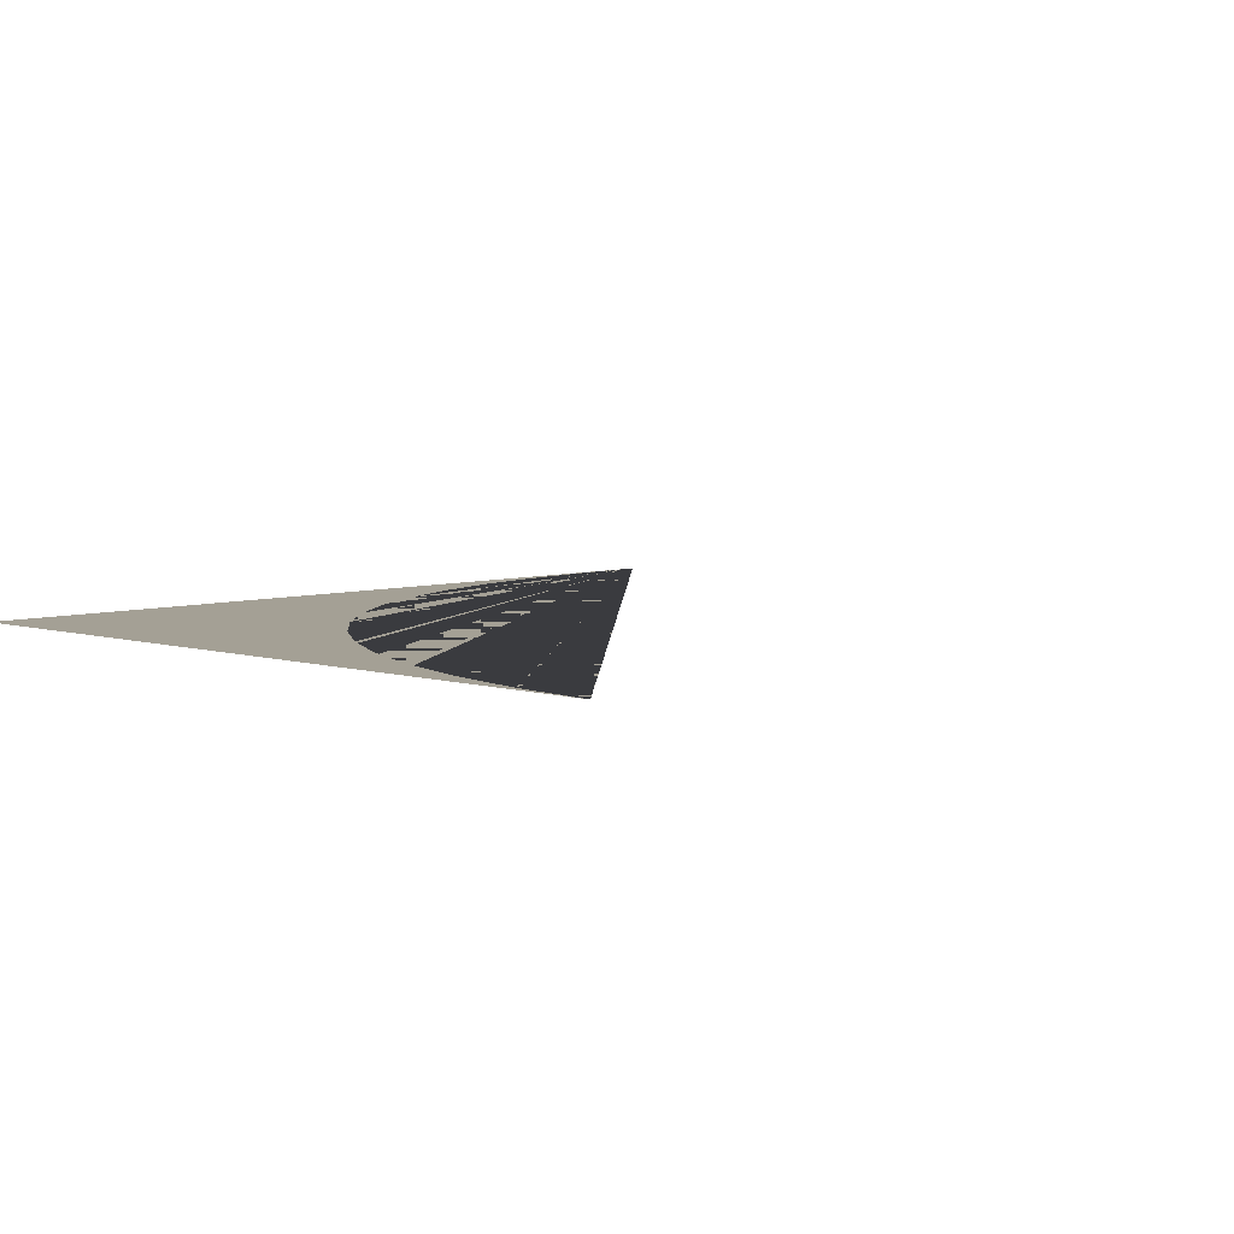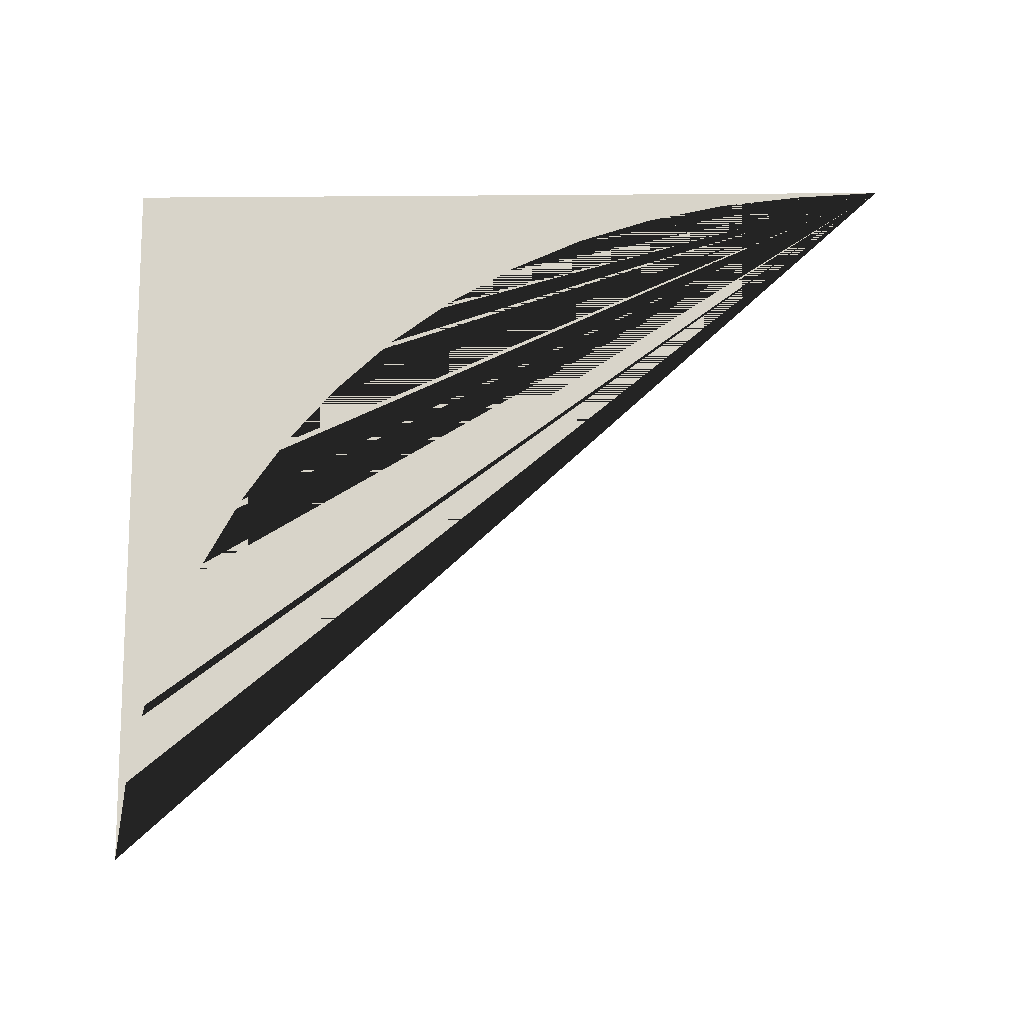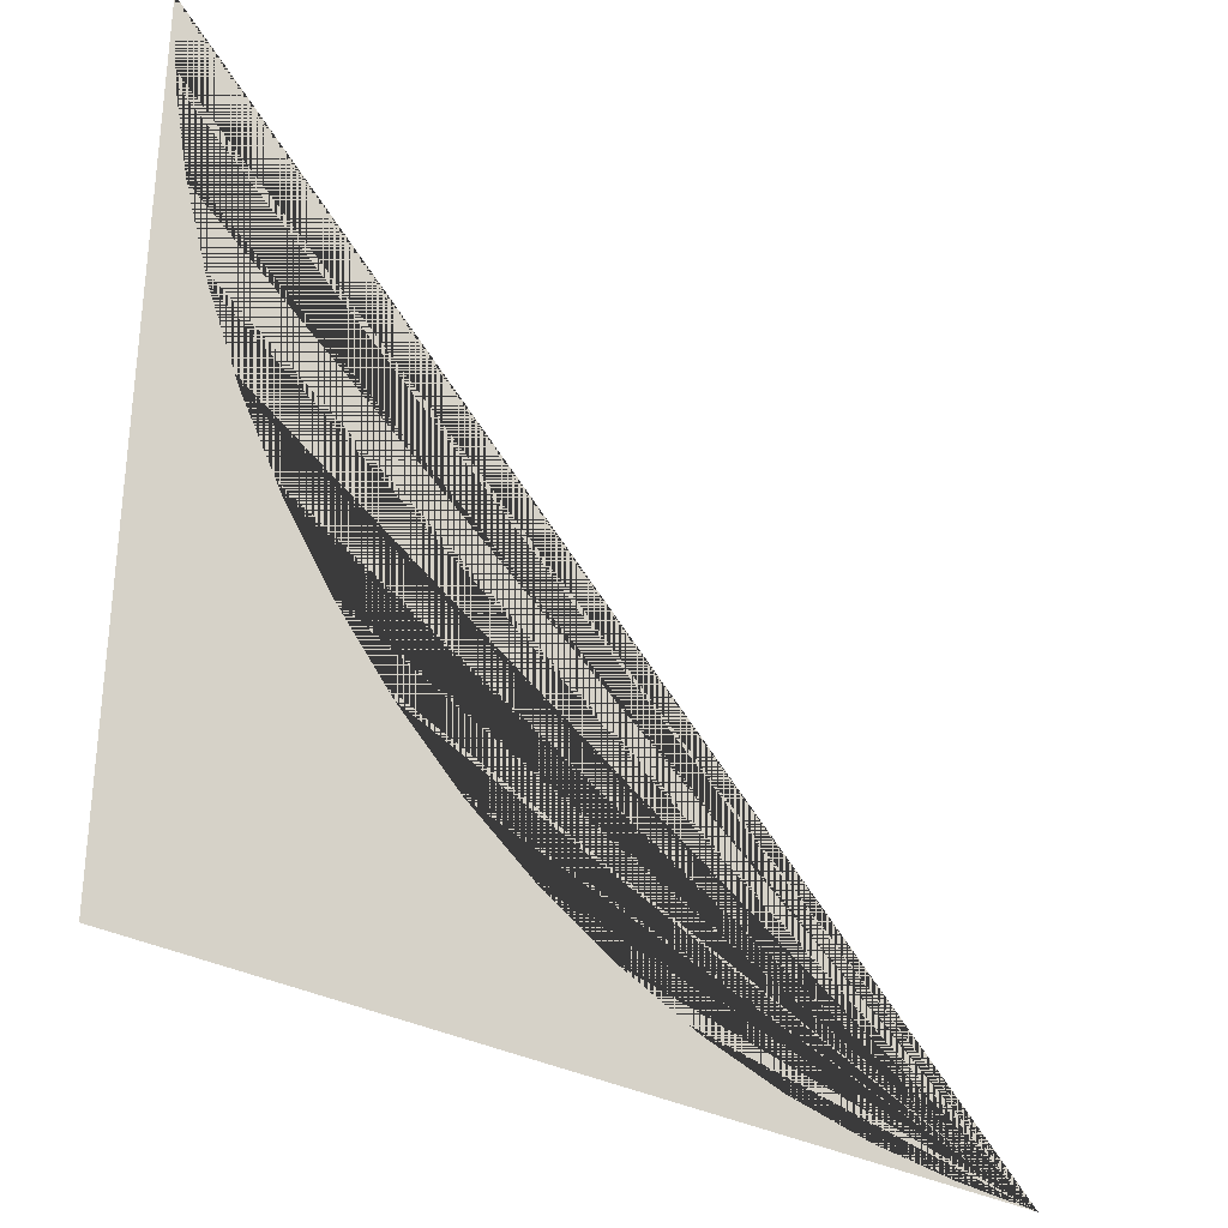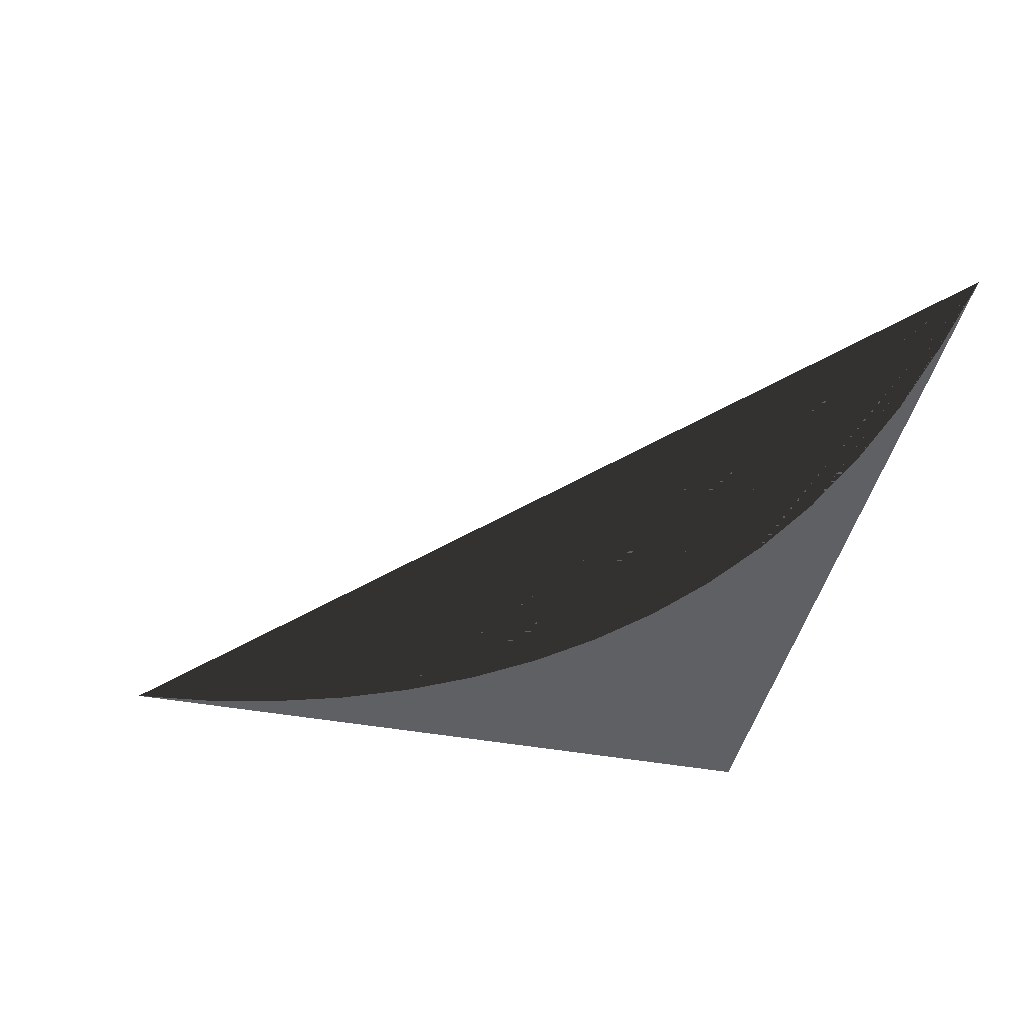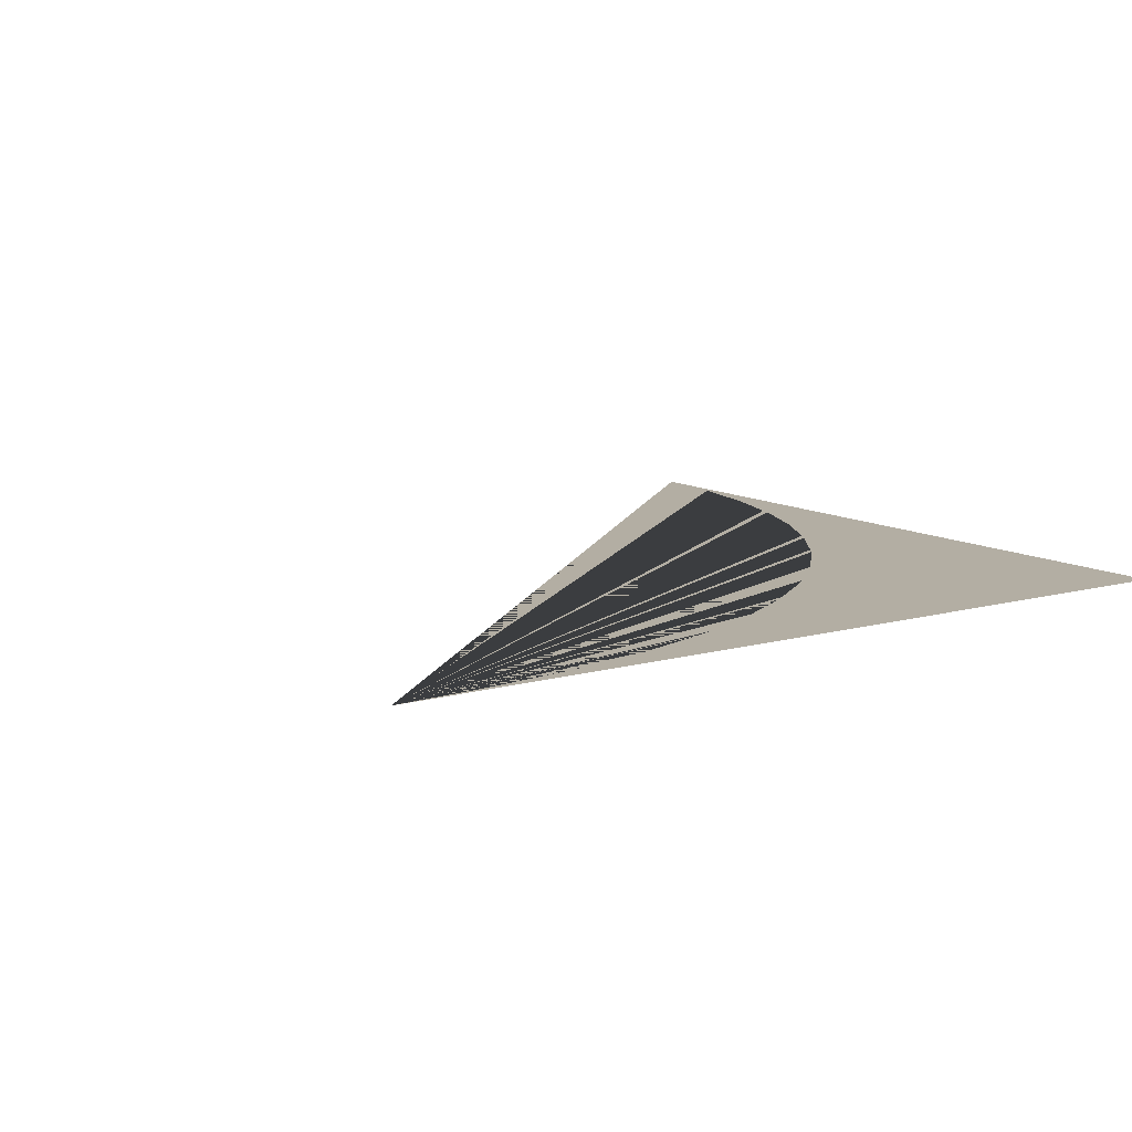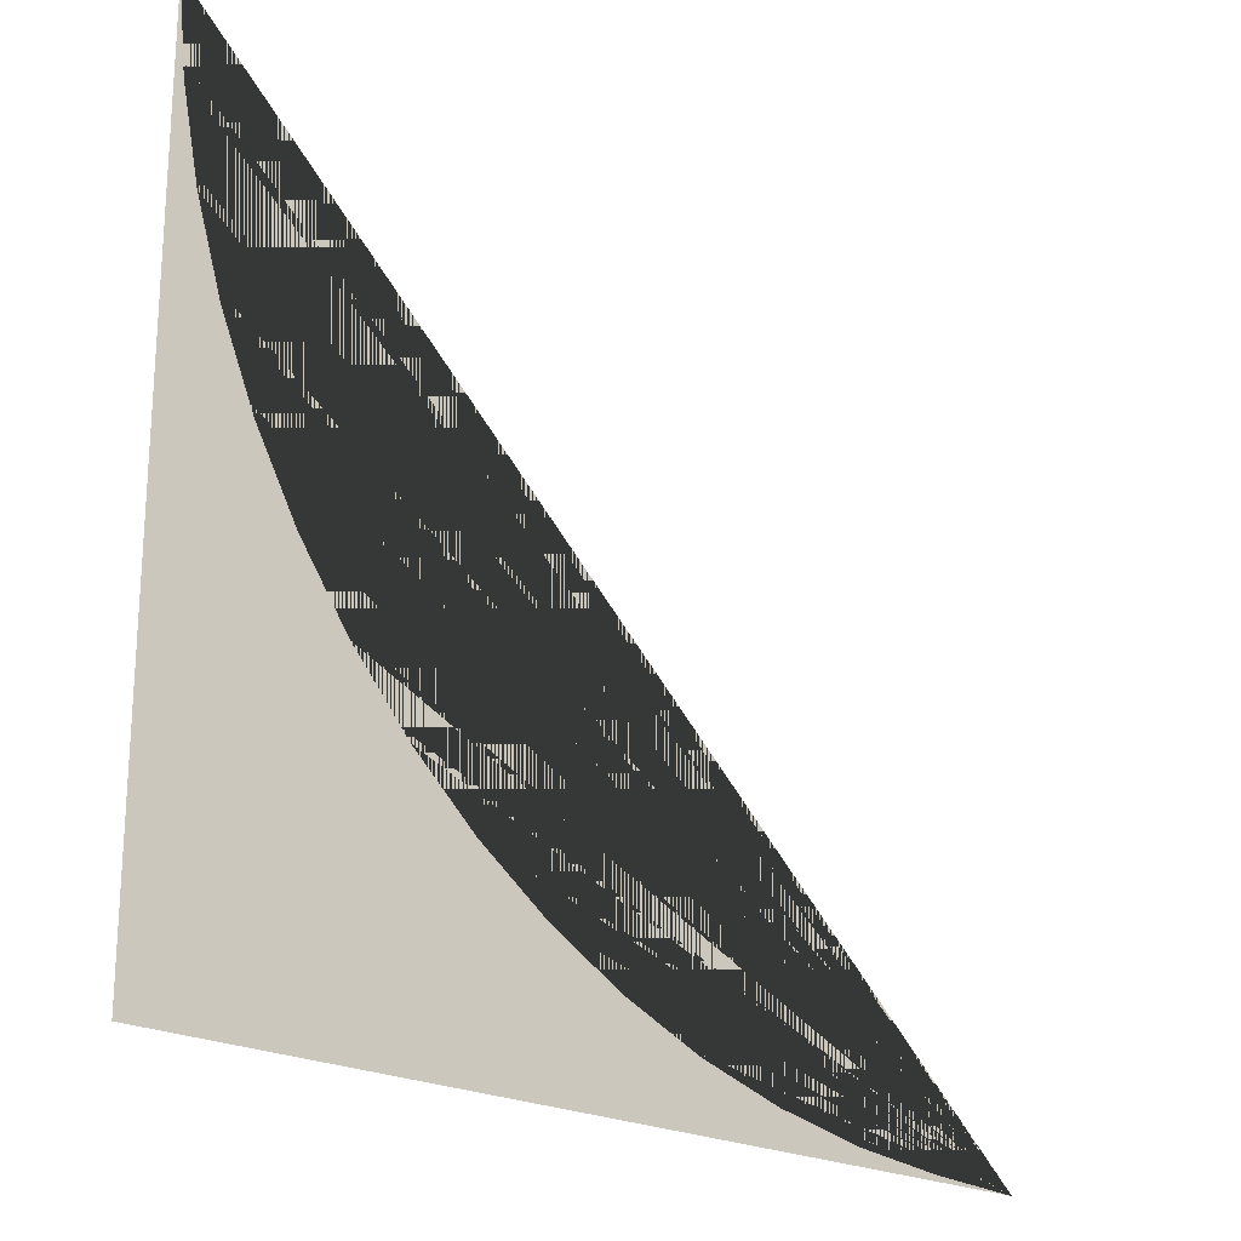
<metadata>
{"format":"obj","ext":"obj","renderer":"f3d","projection":"perspective","resolution":1024,"background":"white","views":[{"elev":5.7,"azim":-46.4,"up":"+Y"},{"elev":75.5,"azim":-0.4,"up":"+Y"},{"elev":-30.6,"azim":-39.3,"up":"+Z"},{"elev":-42.8,"azim":77.7,"up":"+Y"},{"elev":11.0,"azim":145.2,"up":"+Y"},{"elev":-21.7,"azim":-42.7,"up":"+Z"}]}
</metadata>
<code>
g default
v 3 0 -2.947
v 3 0 -3
v 3 0 -3
v 3.359 0 -3
v 0.3589 0 -3
v 0.3589 0 -0.321
v 0.3833 0 -0.567
v 0.3876 0 -0.6103
v 0.4383 0 -0.8629
v 0.4468 0 -0.9051
v 0.5222 0 -1.148
v 0.5348 0 -1.189
v 0.6343 0 -1.421
v 0.6509 0 -1.46
v 0.7741 0 -1.679
v 0.7947 0 -1.715
v 0.9405 0 -1.919
v 0.9648 0 -1.953
v 1.132 0 -2.14
v 1.16 0 -2.171
v 1.347 0 -2.339
v 1.378 0 -2.367
v 1.581 0 -2.511
v 1.614 0 -2.536
v 1.834 0 -2.659
v 1.87 0 -2.679
v 2.104 0 -2.78
v 2.143 0 -2.797
v 2.184 0 -2.809
v 2.43 0 -2.885
v 2.472 0 -2.894
v 2.729 0 -2.947
v 2.774 0 -2.952
v 3.04 0 -2.982
v 3.086 0 -2.984
g Corner_Floor
f 1 2 3
f 4 5 6 7 8 9 10 11 12 13 14 15 16 17 18 19 20 21 22 23 24 25 26 27 28 29 30 31 32 33 34 35

</code>
